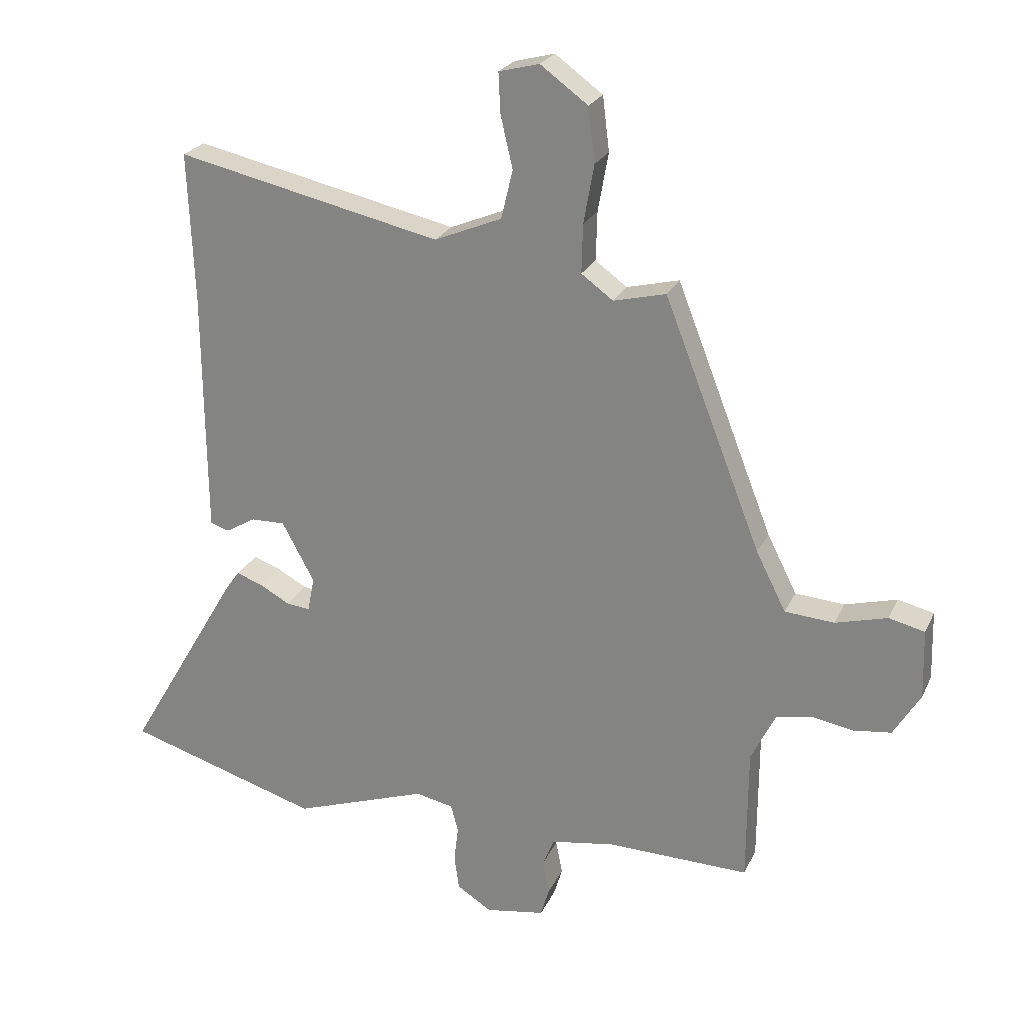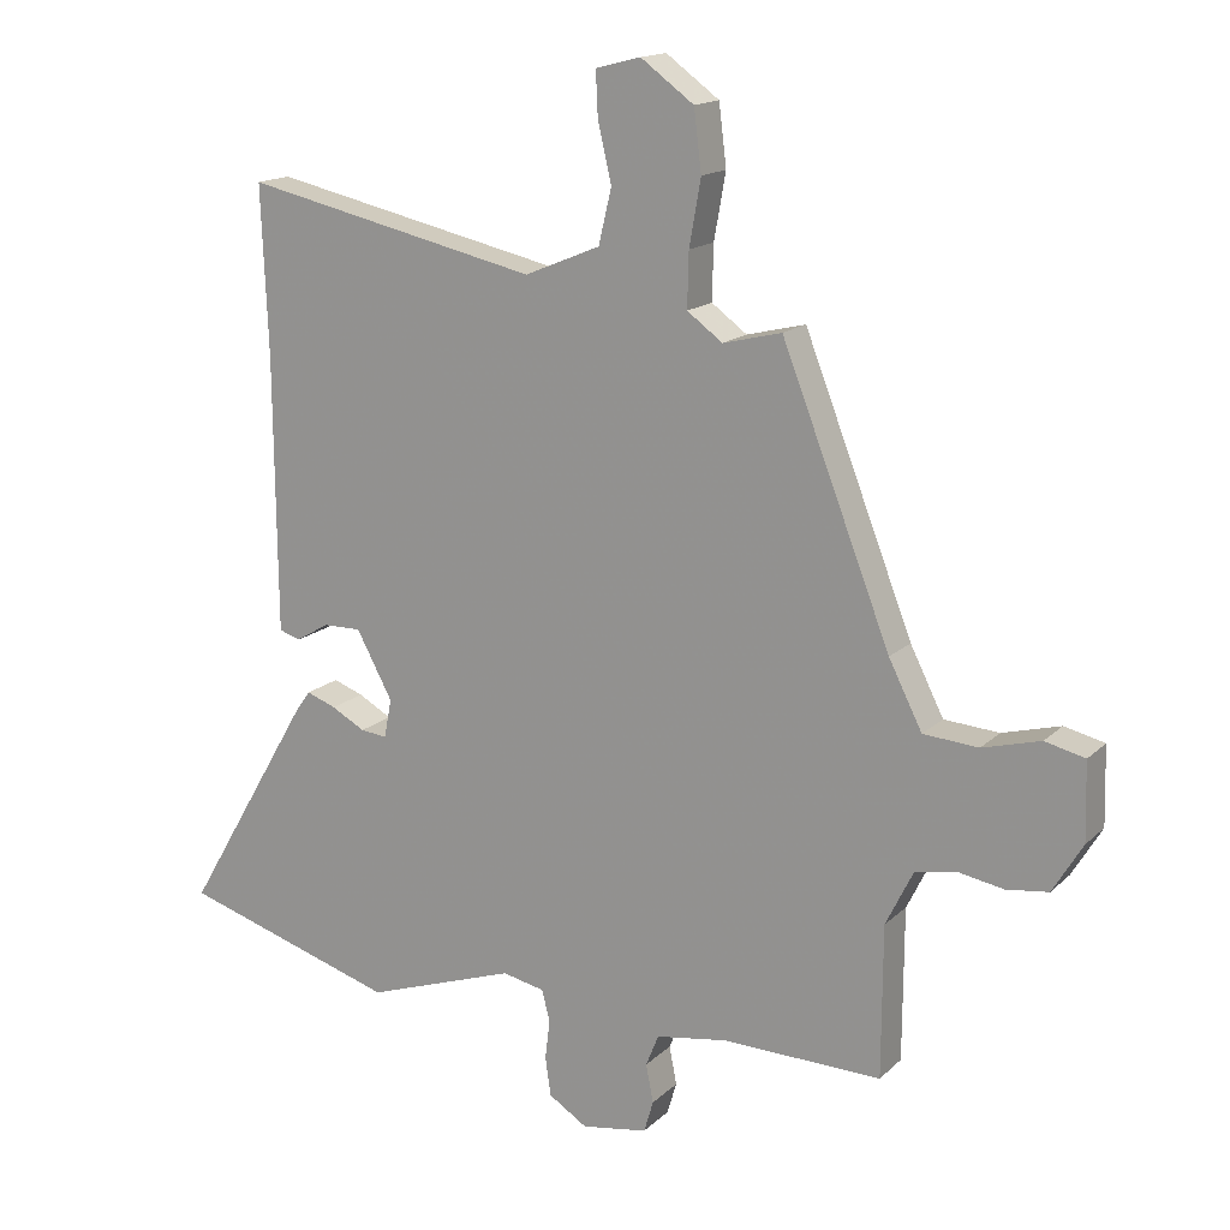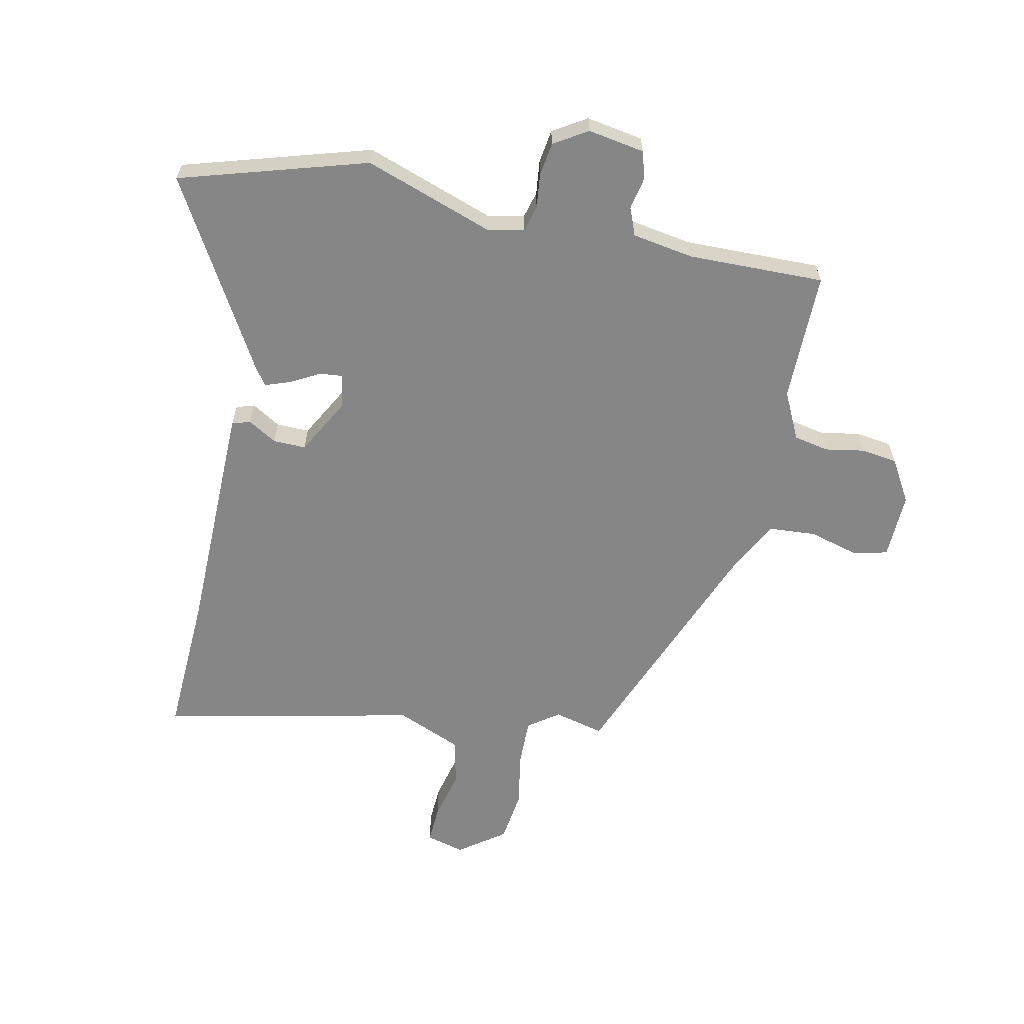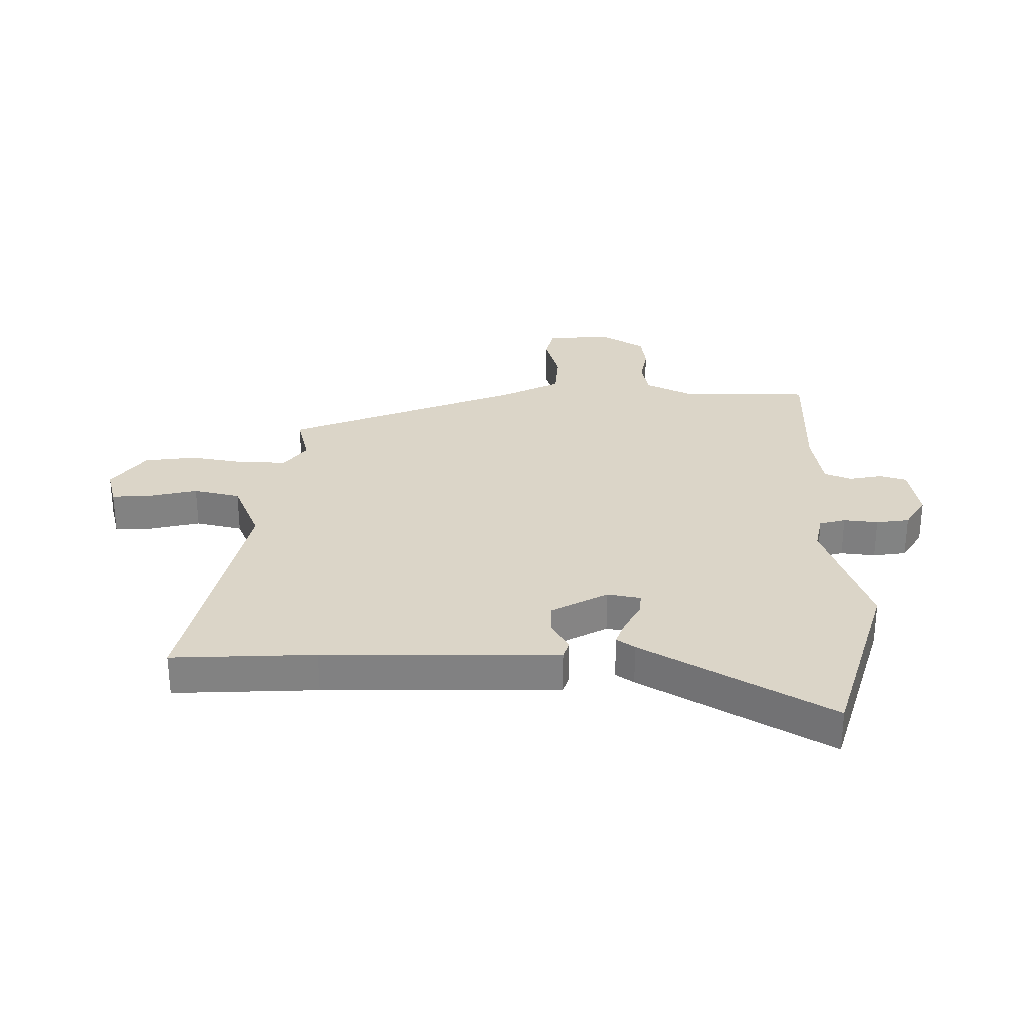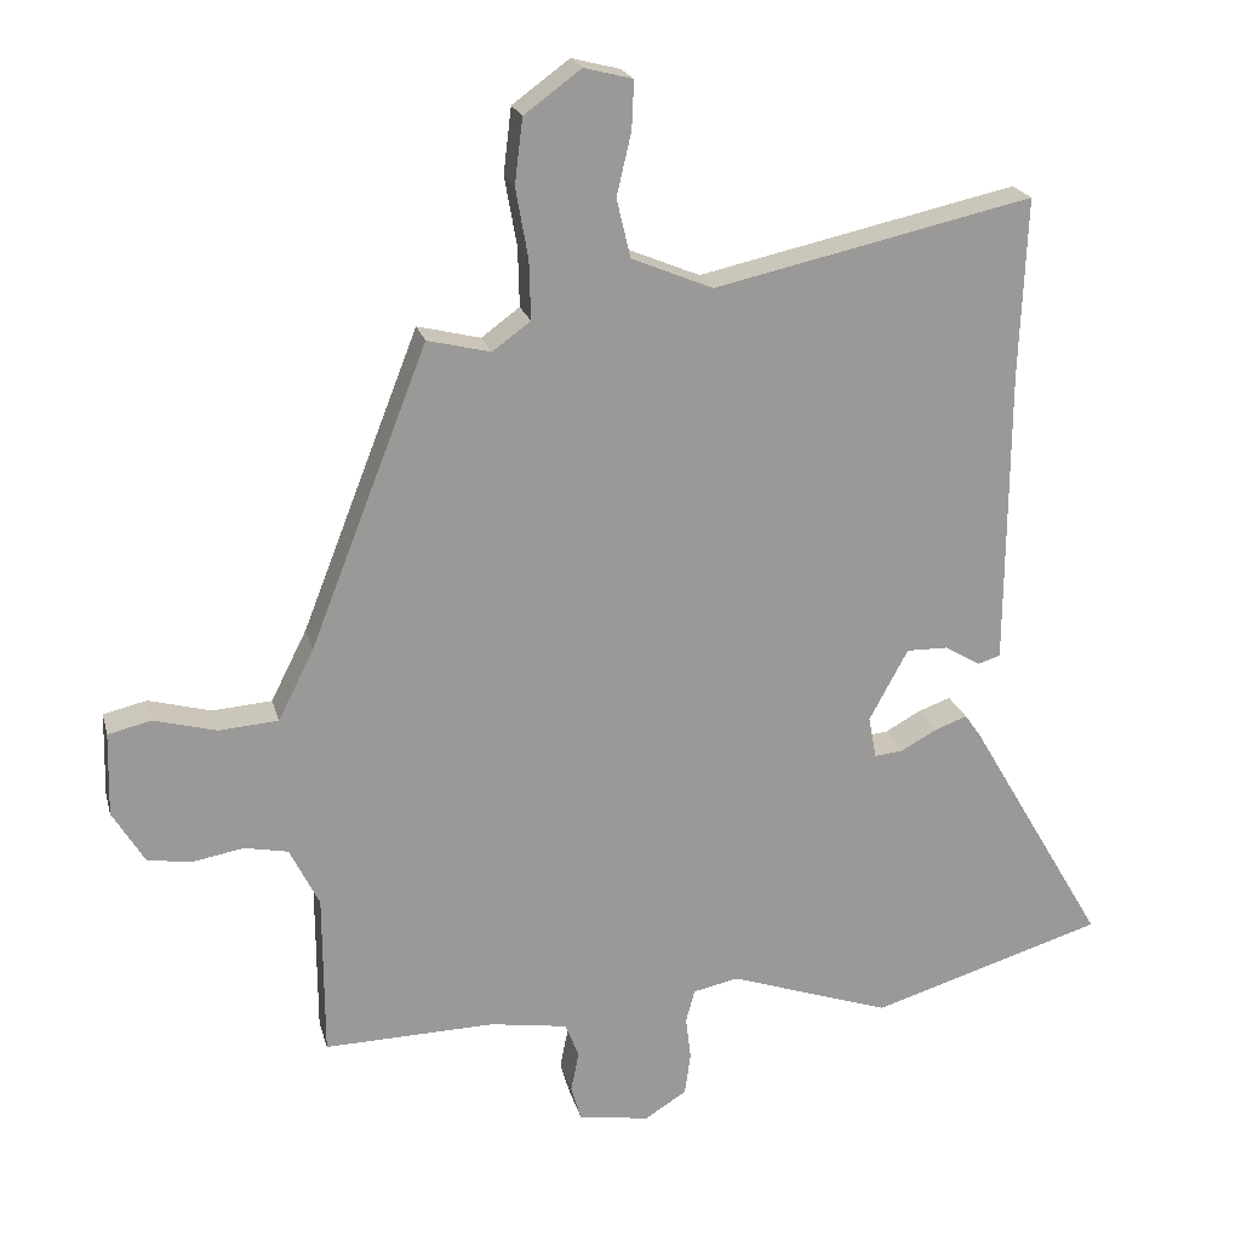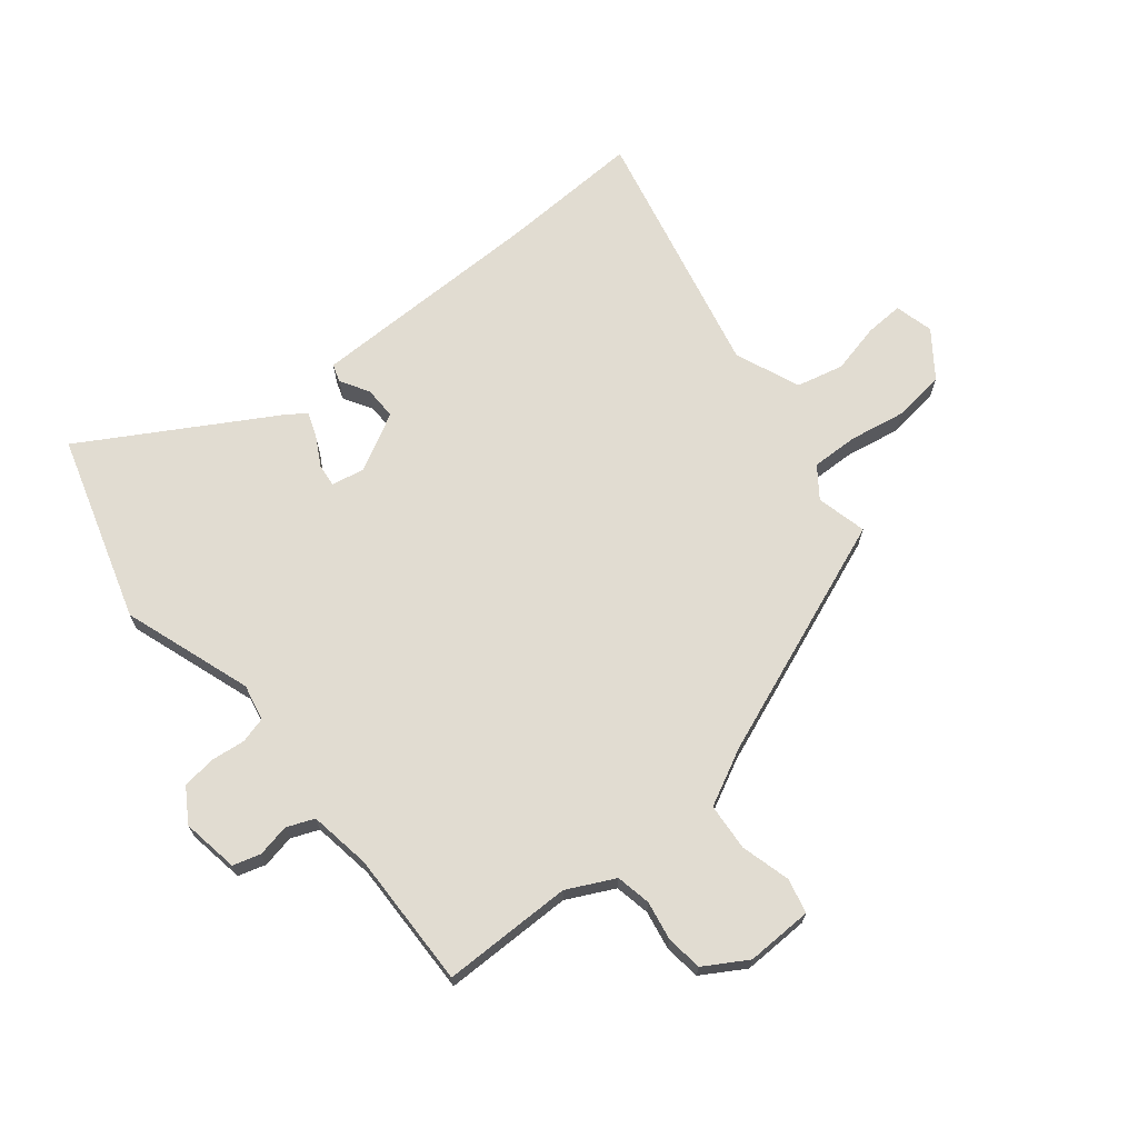
<metadata>
{"format":"obj","ext":"obj","renderer":"f3d","projection":"perspective","resolution":1024,"background":"white","views":[{"elev":24.0,"azim":-159.8,"up":"+Z"},{"elev":15.8,"azim":-150.8,"up":"+Z"},{"elev":-62.1,"azim":167.8,"up":"+Y"},{"elev":29.5,"azim":90.4,"up":"+Y"},{"elev":21.0,"azim":-13.8,"up":"+Z"},{"elev":69.0,"azim":-128.9,"up":"+Y"}]}
</metadata>
<code>
v 0.506 0.07 0.638
v 0.496 0.07 0.392
v 0.494 0.07 0.109
v 0.493 0.07 -0.012
v 0.462 0.07 -0.022
v 0.413 0.07 0.007
v 0.357 0.07 0.008
v 0.304 0.07 -0.09
v 0.315 0.07 -0.147
v 0.354 0.07 -0.143
v 0.403 0.07 -0.116
v 0.447 0.07 -0.1
v 0.469 0.07 -0.131
v 0.657 0.07 -0.452
v 0.338 0.07 -0.549
v 0.117 0.07 -0.473
v 0.055 0.07 -0.486
v 0.043 0.07 -0.531
v 0.05 0.07 -0.59
v 0.042 0.07 -0.647
v -0.015 0.07 -0.683
v -0.112 0.07 -0.667
v -0.126 0.07 -0.62
v -0.115 0.07 -0.564
v -0.134 0.07 -0.517
v -0.24 0.07 -0.5
v -0.473 0.07 -0.505
v -0.474 0.07 -0.282
v -0.514 0.07 -0.201
v -0.574 0.07 -0.189
v -0.641 0.07 -0.201
v -0.703 0.07 -0.193
v -0.747 0.07 -0.12
v -0.744 0.07 -0.006
v -0.685 0.07 0.008
v -0.6 0.07 -0.015
v -0.519 0.07 -0.009
v -0.47 0.07 0.088
v -0.31 0.07 0.497
v -0.224 0.07 0.476
v -0.172 0.07 0.514
v -0.174 0.07 0.594
v -0.191 0.07 0.69
v -0.18 0.07 0.779
v -0.102 0.07 0.836
v -0.036 0.07 0.819
v -0.039 0.07 0.754
v -0.059 0.07 0.668
v -0.04 0.07 0.588
v 0.071 0.07 0.542
v 0.506 0 0.638
v 0.496 0 0.392
v 0.494 0 0.109
v 0.493 0 -0.012
v 0.462 0 -0.022
v 0.413 0 0.007
v 0.357 0 0.008
v 0.304 0 -0.09
v 0.315 0 -0.147
v 0.354 0 -0.143
v 0.403 0 -0.116
v 0.447 0 -0.1
v 0.469 0 -0.131
v 0.657 0 -0.452
v 0.338 0 -0.549
v 0.117 0 -0.473
v 0.055 0 -0.486
v 0.043 0 -0.531
v 0.05 0 -0.59
v 0.042 0 -0.647
v -0.015 0 -0.683
v -0.112 0 -0.667
v -0.126 0 -0.62
v -0.115 0 -0.564
v -0.134 0 -0.517
v -0.24 0 -0.5
v -0.473 0 -0.505
v -0.474 0 -0.282
v -0.514 0 -0.201
v -0.574 0 -0.189
v -0.641 0 -0.201
v -0.703 0 -0.193
v -0.747 0 -0.12
v -0.744 0 -0.006
v -0.685 0 0.008
v -0.6 0 -0.015
v -0.519 0 -0.009
v -0.47 0 0.088
v -0.31 0 0.497
v -0.224 0 0.476
v -0.172 0 0.514
v -0.174 0 0.594
v -0.191 0 0.69
v -0.18 0 0.779
v -0.102 0 0.836
v -0.036 0 0.819
v -0.039 0 0.754
v -0.059 0 0.668
v -0.04 0 0.588
v 0.071 0 0.542
f 46 47 48
f 45 46 48
f 44 45 48
f 43 44 48
f 42 43 48
f 41 42 48 49
f 40 41 49 50
f 38 39 40
f 50 1 2
f 40 50 2
f 38 40 2
f 37 38 2
f 34 35 36
f 33 34 36
f 32 33 36
f 31 32 36
f 30 31 36
f 29 30 36 37
f 26 27 28
f 29 37 2
f 28 29 2
f 26 28 2
f 25 26 2
f 22 23 24
f 21 22 24
f 20 21 24
f 19 20 24
f 18 19 24
f 17 18 24 25
f 14 15 16
f 13 14 16
f 12 13 16
f 11 12 16
f 10 11 16
f 16 17 25
f 10 16 25
f 9 10 25
f 4 5 6
f 3 4 6
f 2 3 6
f 2 6 7
f 25 2 7 8
f 8 9 25
f 98 97 96
f 98 96 95
f 98 95 94
f 98 94 93
f 98 93 92
f 99 98 92 91
f 100 99 91 90
f 90 89 88
f 52 51 100
f 52 100 90
f 52 90 88
f 52 88 87
f 86 85 84
f 86 84 83
f 86 83 82
f 86 82 81
f 86 81 80
f 87 86 80 79
f 78 77 76
f 52 87 79
f 52 79 78
f 52 78 76
f 52 76 75
f 74 73 72
f 74 72 71
f 74 71 70
f 74 70 69
f 74 69 68
f 75 74 68 67
f 66 65 64
f 66 64 63
f 66 63 62
f 66 62 61
f 66 61 60
f 75 67 66
f 75 66 60
f 75 60 59
f 56 55 54
f 56 54 53
f 56 53 52
f 57 56 52
f 58 57 52 75
f 75 59 58
f 1 51 52 2
f 2 52 53 3
f 3 53 54 4
f 4 54 55 5
f 5 55 56 6
f 6 56 57 7
f 7 57 58 8
f 8 58 59 9
f 9 59 60 10
f 10 60 61 11
f 11 61 62 12
f 12 62 63 13
f 13 63 64 14
f 14 64 65 15
f 15 65 66 16
f 16 66 67 17
f 17 67 68 18
f 18 68 69 19
f 19 69 70 20
f 20 70 71 21
f 21 71 72 22
f 22 72 73 23
f 23 73 74 24
f 24 74 75 25
f 25 75 76 26
f 26 76 77 27
f 27 77 78 28
f 28 78 79 29
f 29 79 80 30
f 30 80 81 31
f 31 81 82 32
f 32 82 83 33
f 33 83 84 34
f 34 84 85 35
f 35 85 86 36
f 36 86 87 37
f 37 87 88 38
f 38 88 89 39
f 39 89 90 40
f 40 90 91 41
f 41 91 92 42
f 42 92 93 43
f 43 93 94 44
f 44 94 95 45
f 45 95 96 46
f 46 96 97 47
f 47 97 98 48
f 48 98 99 49
f 49 99 100 50
f 50 100 51 1

</code>
